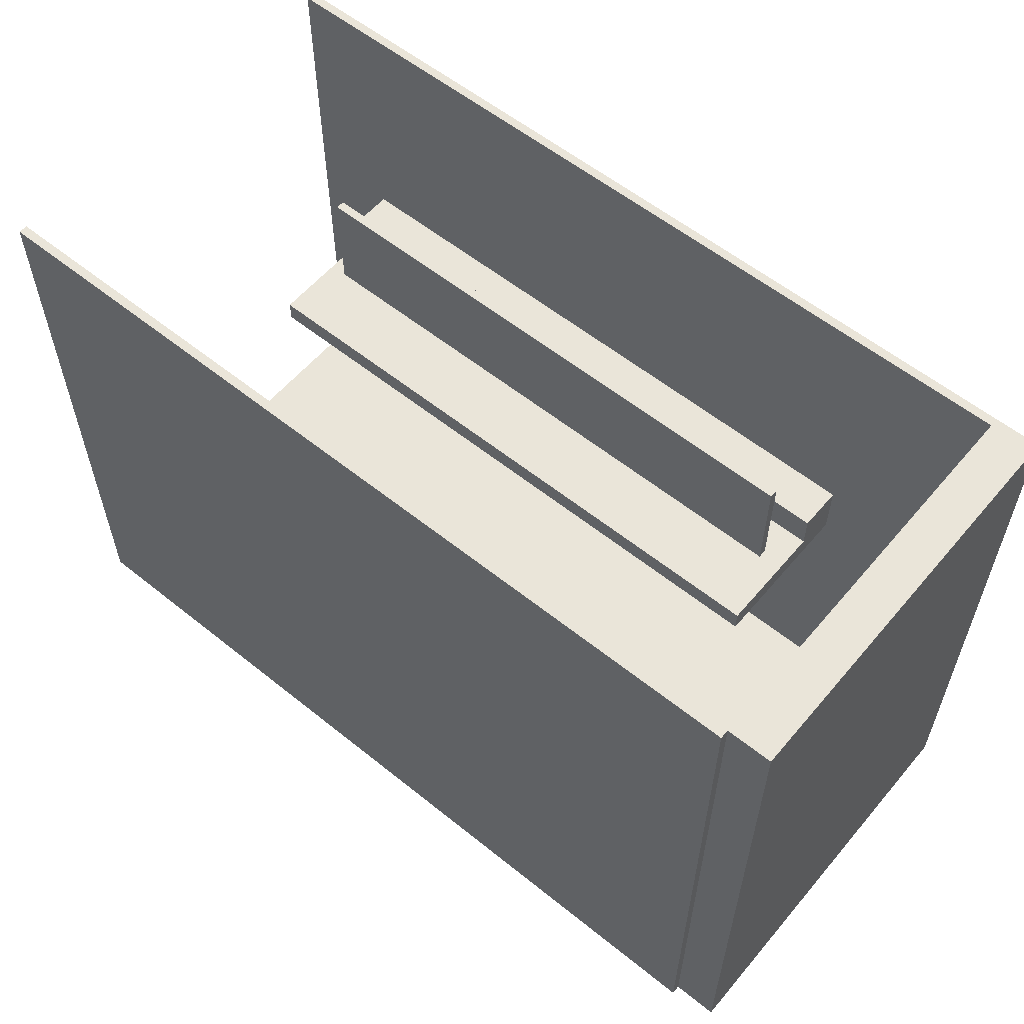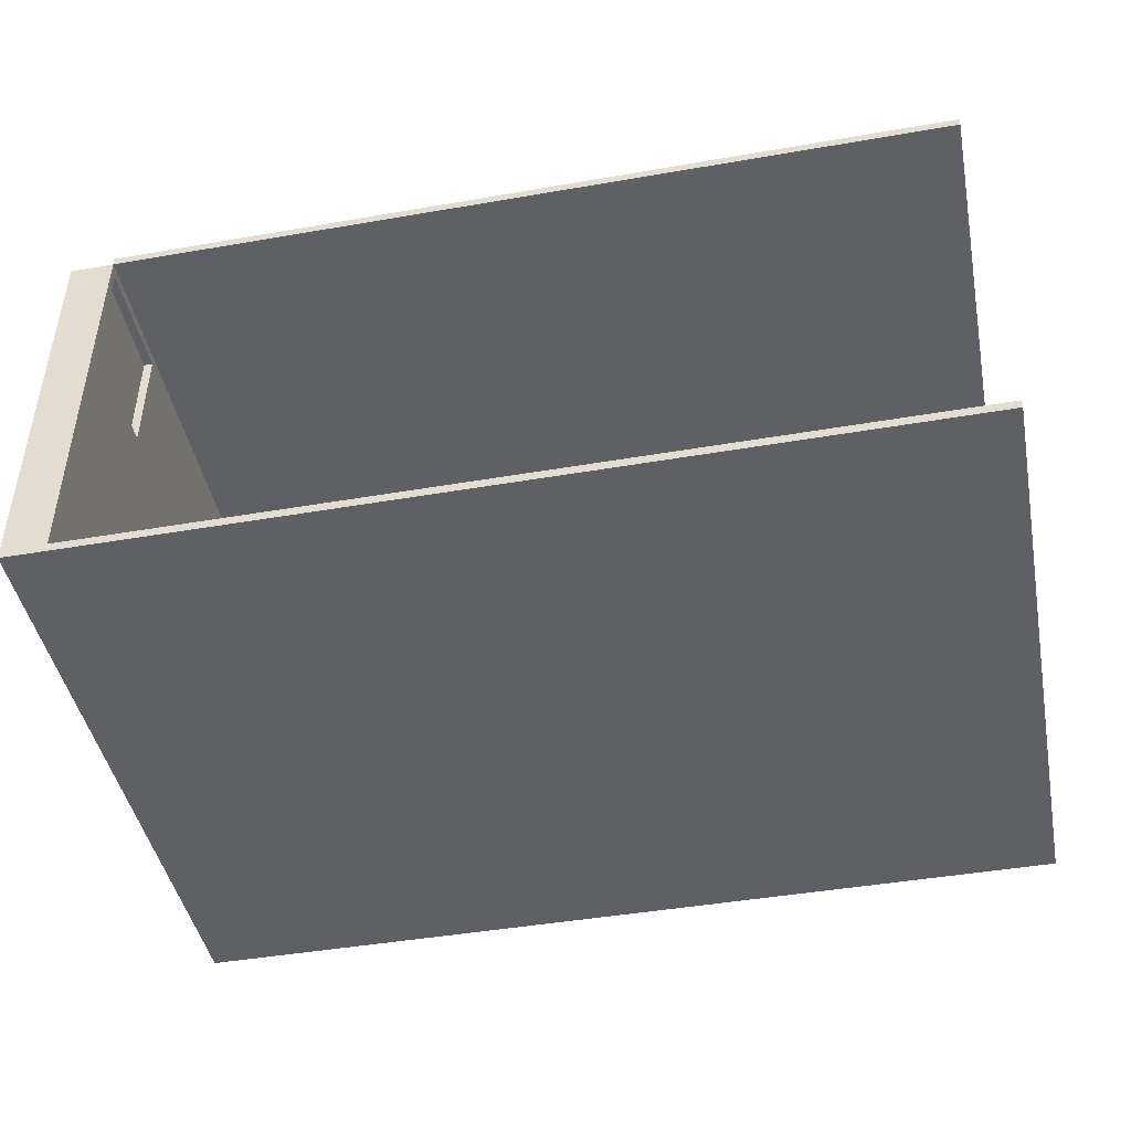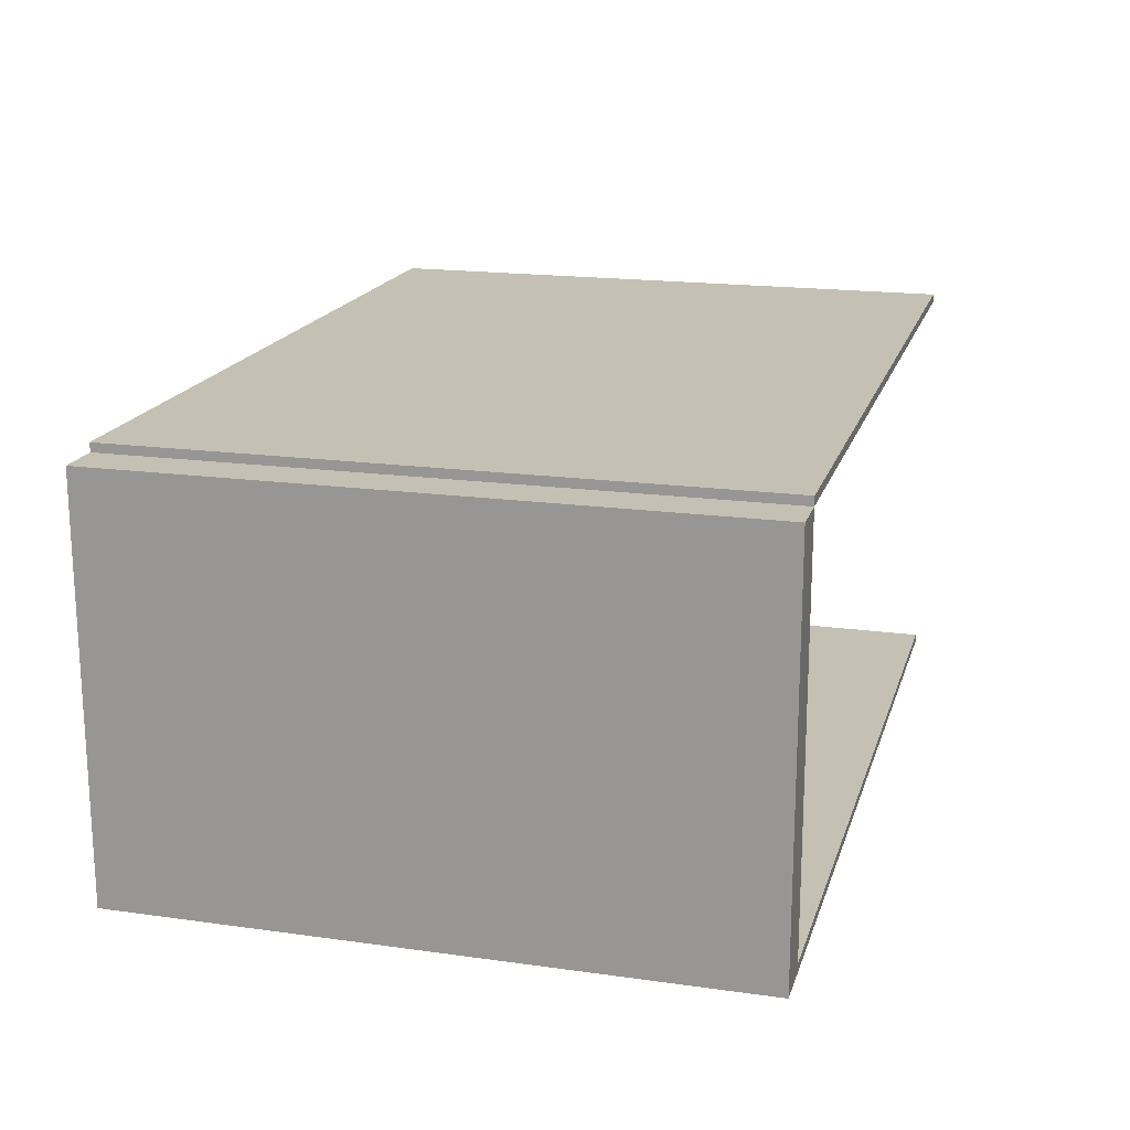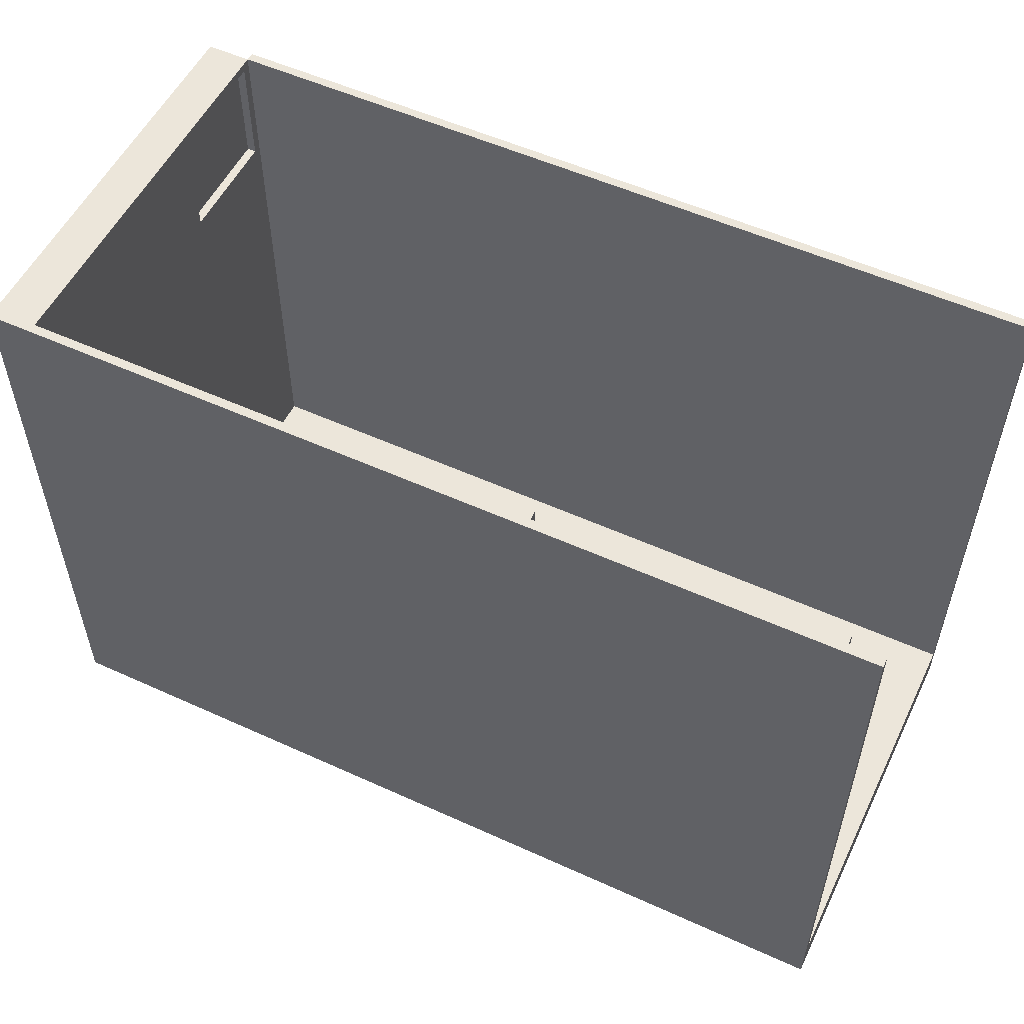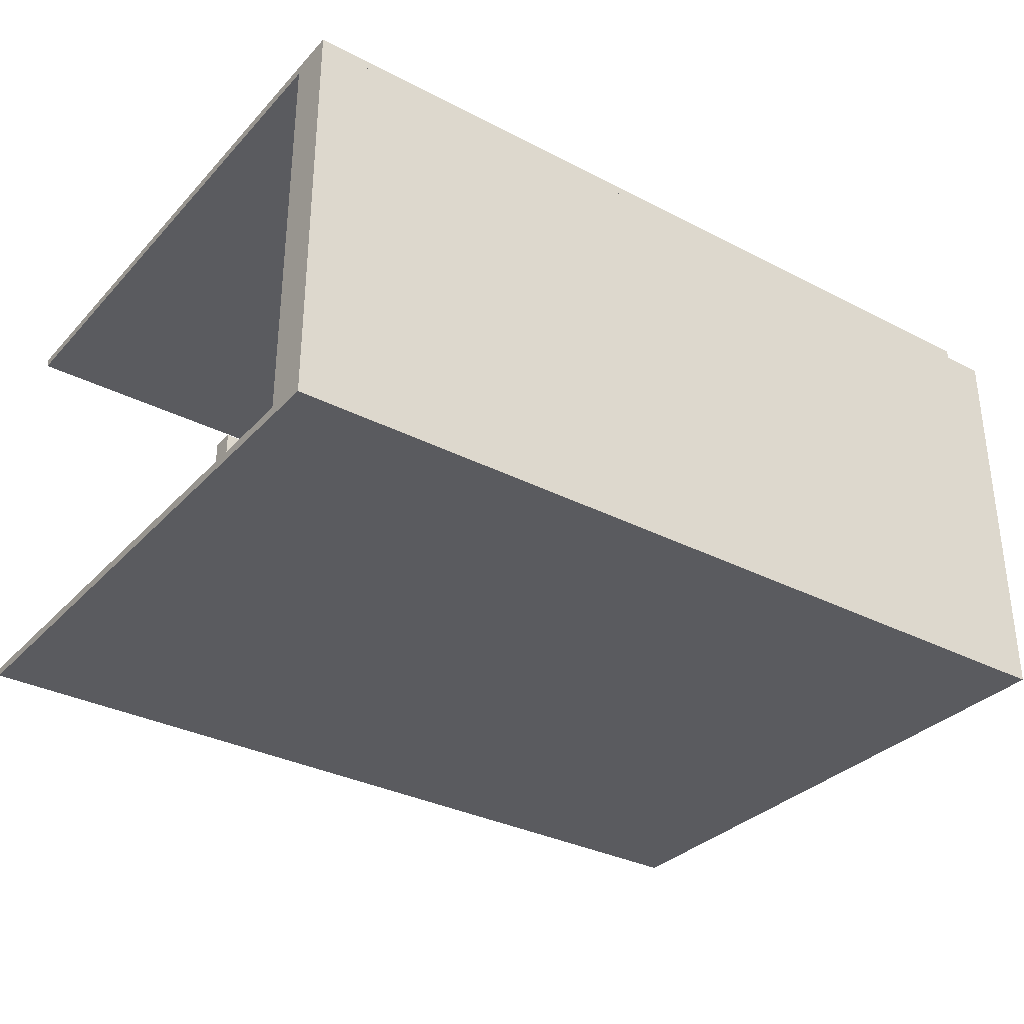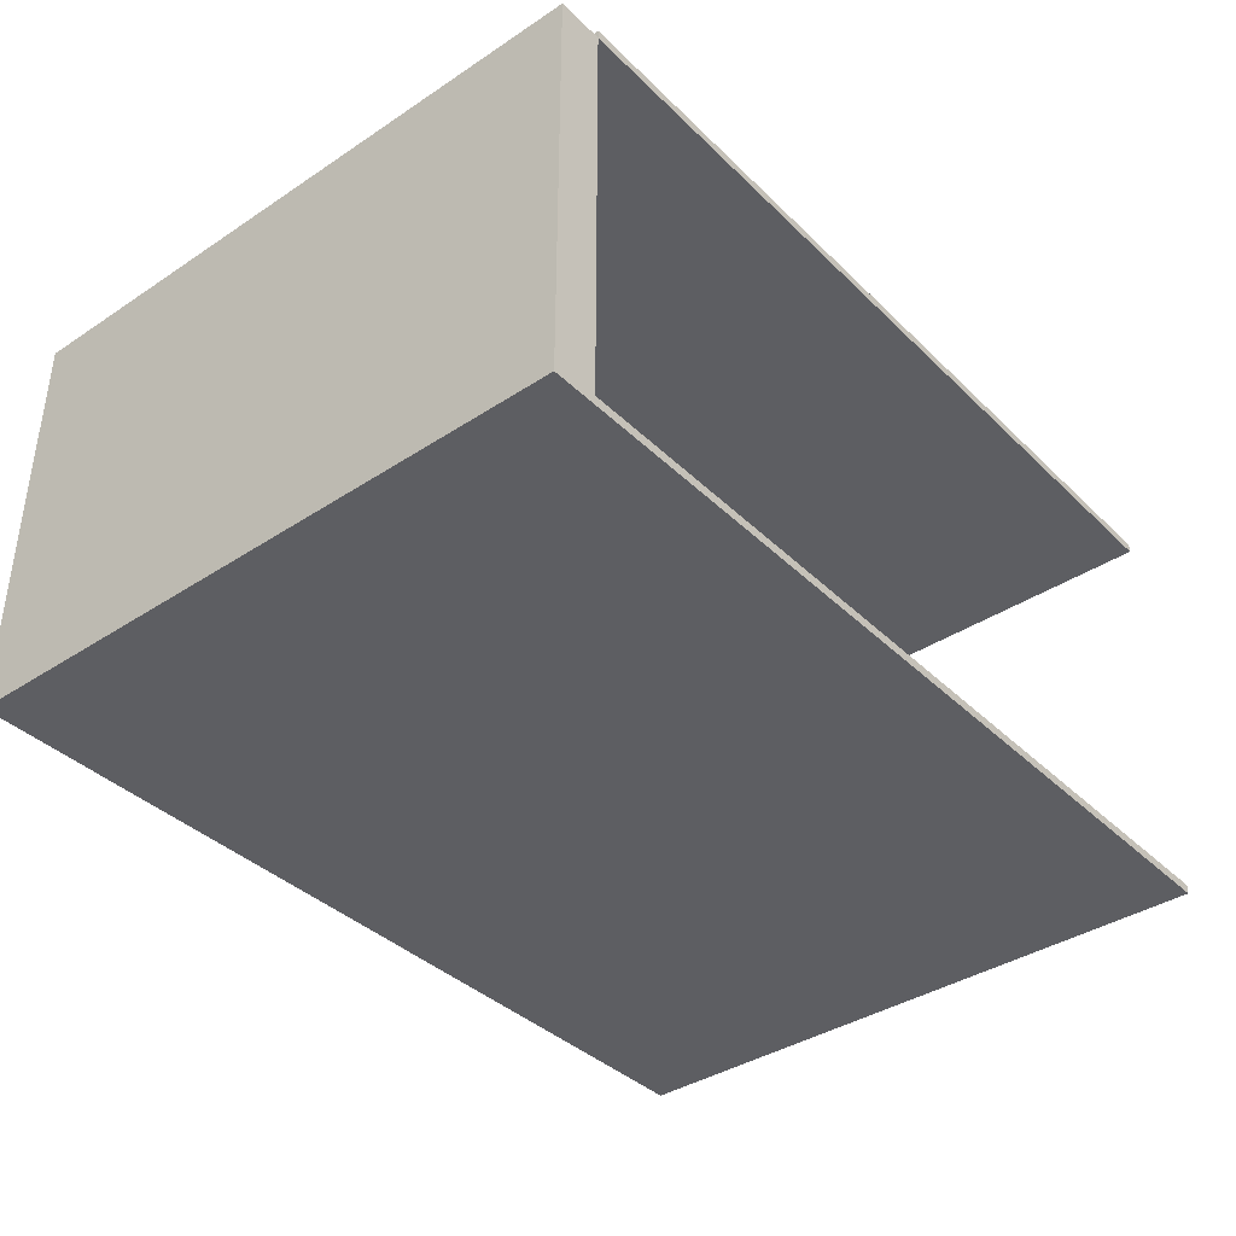
<metadata>
{"format":"obj","ext":"obj","renderer":"f3d","projection":"perspective","resolution":1024,"background":"white","views":[{"elev":57.9,"azim":-140.2,"up":"+Z"},{"elev":-45.0,"azim":11.3,"up":"+Y"},{"elev":18.0,"azim":-74.8,"up":"+Y"},{"elev":54.5,"azim":25.7,"up":"+Z"},{"elev":-32.9,"azim":144.5,"up":"+Y"},{"elev":-38.4,"azim":-50.3,"up":"+Y"}]}
</metadata>
<code>
v 0.5 3.1 5.6
v 0.5 4.4 5.6
v 0.4 4.4 5.6
v 0.4 3.1 5.6
v 0.5 4.4 5.6
v 0.5 4.4 6.9
v 0.4 4.4 6.9
v 0.4 4.4 5.6
v 0.5 4.4 6.9
v 0.5 3.1 6.9
v 0.4 3.1 6.9
v 0.4 4.4 6.9
v 0.5 3.1 6.9
v 0.5 3.1 5.6
v 0.4 3.1 5.6
v 0.4 3.1 6.9
v 0.4 3.1 6.9
v 0.4 3.1 5.6
v 0.4 4.4 5.6
v 0.4 4.4 6.9
v 1.5 4 0.5
v 1.5 2 0.5
v 1.5 2 1
v 1.5 4 1
v 4.5 4 0.5
v 1.5 4 0.5
v 1.5 4 1
v 4.5 4 1
v 4.5 2 0.5
v 4.5 4 0.5
v 4.5 4 1
v 4.5 2 1
v 1.5 2 0.5
v 4.5 2 0.5
v 4.5 2 1
v 1.5 2 1
v 1.5 2 1
v 4.5 2 1
v 4.5 4 1
v 1.5 4 1
v 6 4 0.5
v 6 2 0.5
v 6 2 1
v 6 4 1
v 9 4 0.5
v 6 4 0.5
v 6 4 1
v 9 4 1
v 9 2 0.5
v 9 4 0.5
v 9 4 1
v 9 2 1
v 6 2 0.5
v 9 2 0.5
v 9 2 1
v 6 2 1
v 6 2 1
v 9 2 1
v 9 4 1
v 6 4 1
v 0 -0.1 7
v 0 4.5 7
v 0 4.5 0
v 0 -0.1 0
v 1.5 2 0.5
v 1.5 4 0.5
v 4.5 4 0.5
v 4.5 2 0.5
v 6 2 0.5
v 6 4 0.5
v 9 4 0.5
v 9 2 0.5
v 0.5 0 0.5
v 10 0 0.5
v 10 4.5 0.5
v 0.5 4.5 0.5
v 0.5 4.4 5.6
v 0.5 3.1 5.6
v 0.5 3.1 6.9
v 0.5 4.4 6.9
v 0.5 0 7
v 0.5 0 0.5
v 0.5 4.5 0.5
v 0.5 4.5 7
v 0.5 0 7
v 0.5 4.5 7
v 0 4.5 7
v 0 -0.1 7
v 10 -0.1 7
v 10 0 7
v 0 4.5 7
v 0.5 4.5 7
v 0.5 4.5 0.5
v 10 4.5 0.5
v 10 4.5 0
v 0 4.5 0
v 2.028 0 3.5
v 9 0 3.5
v 9 0 4.15
v 2.028 0 4.15
v 10 0 0.5
v 0.5 0 0.5
v 0.5 0 7
v 10 0 7
v 0 -0.1 0
v 0 4.5 0
v 10 4.5 0
v 10 -0.1 0
v 0 -0.1 0
v 10 -0.1 0
v 10 -0.1 7
v 0 -0.1 7
v 10 -0.1 7
v 10 -0.1 0
v 10 4.5 0
v 10 4.5 0.5
v 10 0 0.5
v 10 0 7
v 9 0.5063 3.75
v 2.028 0.5063 3.75
v 2.028 0.5063 4.15
v 9 0.5063 4.15
v 2.028 0 4.15
v 9 0 4.15
v 9 0.5063 4.15
v 2.028 0.5063 4.15
v 2.3 1 3.75
v 2.3 0.9 3.75
v 2.3 0.9 5.05
v 2.3 1 5.05
v 8.8 1 3.75
v 2.3 1 3.75
v 2.3 1 5.05
v 8.8 1 5.05
v 8.8 0.9 3.75
v 8.8 1 3.75
v 8.8 1 5.05
v 8.8 0.9 5.05
v 2.3 0.9 3.75
v 8.8 0.9 3.75
v 8.8 0.9 5.05
v 2.3 0.9 5.05
v 2.3 0.9 5.05
v 8.8 0.9 5.05
v 8.8 1 5.05
v 2.3 1 5.05
v 9 0 3.5
v 2.028 0 3.5
v 2.028 1.8 3.5
v 9 1.8 3.5
v 9 0 4.15
v 9 0 3.5
v 9 1.8 3.5
v 9 1.8 3.75
v 9 0.5063 3.75
v 9 0.5063 4.15
v 2.028 0.5063 3.75
v 9 0.5063 3.75
v 9 1.8 3.75
v 2.028 1.8 3.75
v 2.3 0.9 3.75
v 2.3 1 3.75
v 8.8 1 3.75
v 8.8 0.9 3.75
v 2.028 0 3.5
v 2.028 0 4.15
v 2.028 0.5063 4.15
v 2.028 0.5063 3.75
v 2.028 1.8 3.75
v 2.028 1.8 3.5
v 2.028 1.8 3.5
v 2.028 1.8 3.75
v 9 1.8 3.75
v 9 1.8 3.5
v 0.5 4.6 0
v 0.5 4.6 7
v 10 4.6 7
v 10 4.6 0
v 0.5 4.5 0
v 0.5 4.6 0
v 10 4.6 0
v 10 4.5 0
v 0.5 4.5 7
v 0.5 4.5 0
v 10 4.5 0
v 10 4.5 7
v 0.5 4.6 7
v 0.5 4.5 7
v 10 4.5 7
v 10 4.6 7
v 10 4.6 7
v 10 4.5 7
v 10 4.5 0
v 10 4.6 0
v 0.5 4.5 7
v 0.5 4.6 7
v 0.5 4.6 0
v 0.5 4.5 0
g 1058f3e6-e311-11ea-8181-54bf646e7e1f
f 1 2 4
f 4 2 3
g 105a2c58-e311-11ea-bd4d-54bf646e7e1f
f 5 6 8
f 8 6 7
g 105b3dec-e311-11ea-8148-54bf646e7e1f
f 9 10 12
f 12 10 11
g 105c4f10-e311-11ea-ac65-54bf646e7e1f
f 13 14 16
f 16 14 15
g 105d609c-e311-11ea-8ad5-54bf646e7e1f
f 17 18 20
f 20 18 19
g 0cb99174-e311-11ea-bab2-54bf646e7e1f
f 21 22 24
f 24 22 23
g 0cba7bd2-e311-11ea-8275-54bf646e7e1f
f 25 26 28
f 28 26 27
g 0cbb6636-e311-11ea-8c65-54bf646e7e1f
f 29 30 32
f 32 30 31
g 0cbc5078-e311-11ea-a3d3-54bf646e7e1f
f 33 34 36
f 36 34 35
g 0cbd3ae8-e311-11ea-adf6-54bf646e7e1f
f 37 38 40
f 40 38 39
g 0cbe2552-e311-11ea-9ef6-54bf646e7e1f
f 41 42 44
f 44 42 43
g 0cbf0fb4-e311-11ea-a589-54bf646e7e1f
f 45 46 48
f 48 46 47
g 0cc02110-e311-11ea-8bbb-54bf646e7e1f
f 49 50 52
f 52 50 51
g 0cc1a7ae-e311-11ea-a081-54bf646e7e1f
f 53 54 56
f 56 54 55
g 0cc2b91a-e311-11ea-abbd-54bf646e7e1f
f 57 58 60
f 60 58 59
g 0bdcc8c8-e311-11ea-b1a1-54bf646e7e1f
f 62 63 61
f 61 63 64
g 0bde4f6c-e311-11ea-926e-54bf646e7e1f
f 66 76 65
f 65 76 73
f 65 73 68
f 68 73 74
f 68 74 69
f 69 74 72
f 72 74 75
f 72 75 71
f 71 75 70
f 70 75 76
f 70 76 67
f 67 76 66
f 70 67 69
f 69 67 68
g 0bdec498-e311-11ea-8528-54bf646e7e1f
f 78 83 77
f 77 83 84
f 77 84 80
f 80 84 79
f 79 84 81
f 79 81 78
f 78 81 82
f 78 82 83
g 0bdf39c6-e311-11ea-afbf-54bf646e7e1f
f 86 87 85
f 85 87 88
f 85 88 89
f 89 90 85
g 0bdfaef6-e311-11ea-a1cc-54bf646e7e1f
f 92 93 91
f 91 93 96
f 96 93 95
f 95 93 94
g 11532f40-e311-11ea-a89b-54bf646e7e1f
f 98 101 97
f 97 101 102
f 97 102 103
f 101 98 104
f 104 98 99
f 104 99 100
f 104 100 103
f 103 100 97
g 0bdd650a-e311-11ea-ba31-54bf646e7e1f
f 105 106 108
f 108 106 107
g 11574dd0-e311-11ea-8e8a-54bf646e7e1f
f 110 111 109
f 109 111 112
g 0bddda3a-e311-11ea-ab4f-54bf646e7e1f
f 118 113 117
f 117 113 114
f 117 114 115
f 115 116 117
g 0c75d298-e311-11ea-815e-54bf646e7e1f
f 119 120 122
f 122 120 121
g 0c770b28-e311-11ea-8f75-54bf646e7e1f
f 123 124 126
f 126 124 125
g 0c36ce9c-e311-11ea-b0f4-54bf646e7e1f
f 127 128 130
f 130 128 129
g 0c376ad8-e311-11ea-90dc-54bf646e7e1f
f 131 132 134
f 134 132 133
g 0c380718-e311-11ea-a45e-54bf646e7e1f
f 135 136 138
f 138 136 137
g 0c387c4a-e311-11ea-bab6-54bf646e7e1f
f 139 140 142
f 142 140 141
g 0c39187e-e311-11ea-bf9d-54bf646e7e1f
f 143 144 146
f 146 144 145
g 0c086c24-e311-11ea-836b-54bf646e7e1f
f 147 148 150
f 150 148 149
g 0c08e154-e311-11ea-bfa9-54bf646e7e1f
f 156 151 155
f 155 151 152
f 155 152 153
f 153 154 155
g 0c095662-e311-11ea-844f-54bf646e7e1f
f 158 161 157
f 157 161 162
f 157 162 160
f 160 162 159
f 159 162 163
f 159 163 158
f 158 163 164
f 158 164 161
g 0c09f2b8-e311-11ea-a596-54bf646e7e1f
f 170 165 168
f 168 165 166
f 168 166 167
f 168 169 170
g 0c0a67e2-e311-11ea-8be4-54bf646e7e1f
f 171 172 174
f 174 172 173
g 10ca51b4-e311-11ea-ac8d-54bf646e7e1f
f 175 176 178
f 178 176 177
g 10cbff50-e311-11ea-9d5f-54bf646e7e1f
f 179 180 182
f 182 180 181
g 10cd5ee8-e311-11ea-a02e-54bf646e7e1f
f 183 184 186
f 186 184 185
g 10cebe82-e311-11ea-b4a2-54bf646e7e1f
f 187 188 190
f 190 188 189
g 10cff72c-e311-11ea-8c5d-54bf646e7e1f
f 192 193 191
f 191 193 194
g 10d17de4-e311-11ea-95b1-54bf646e7e1f
f 196 197 195
f 195 197 198

</code>
